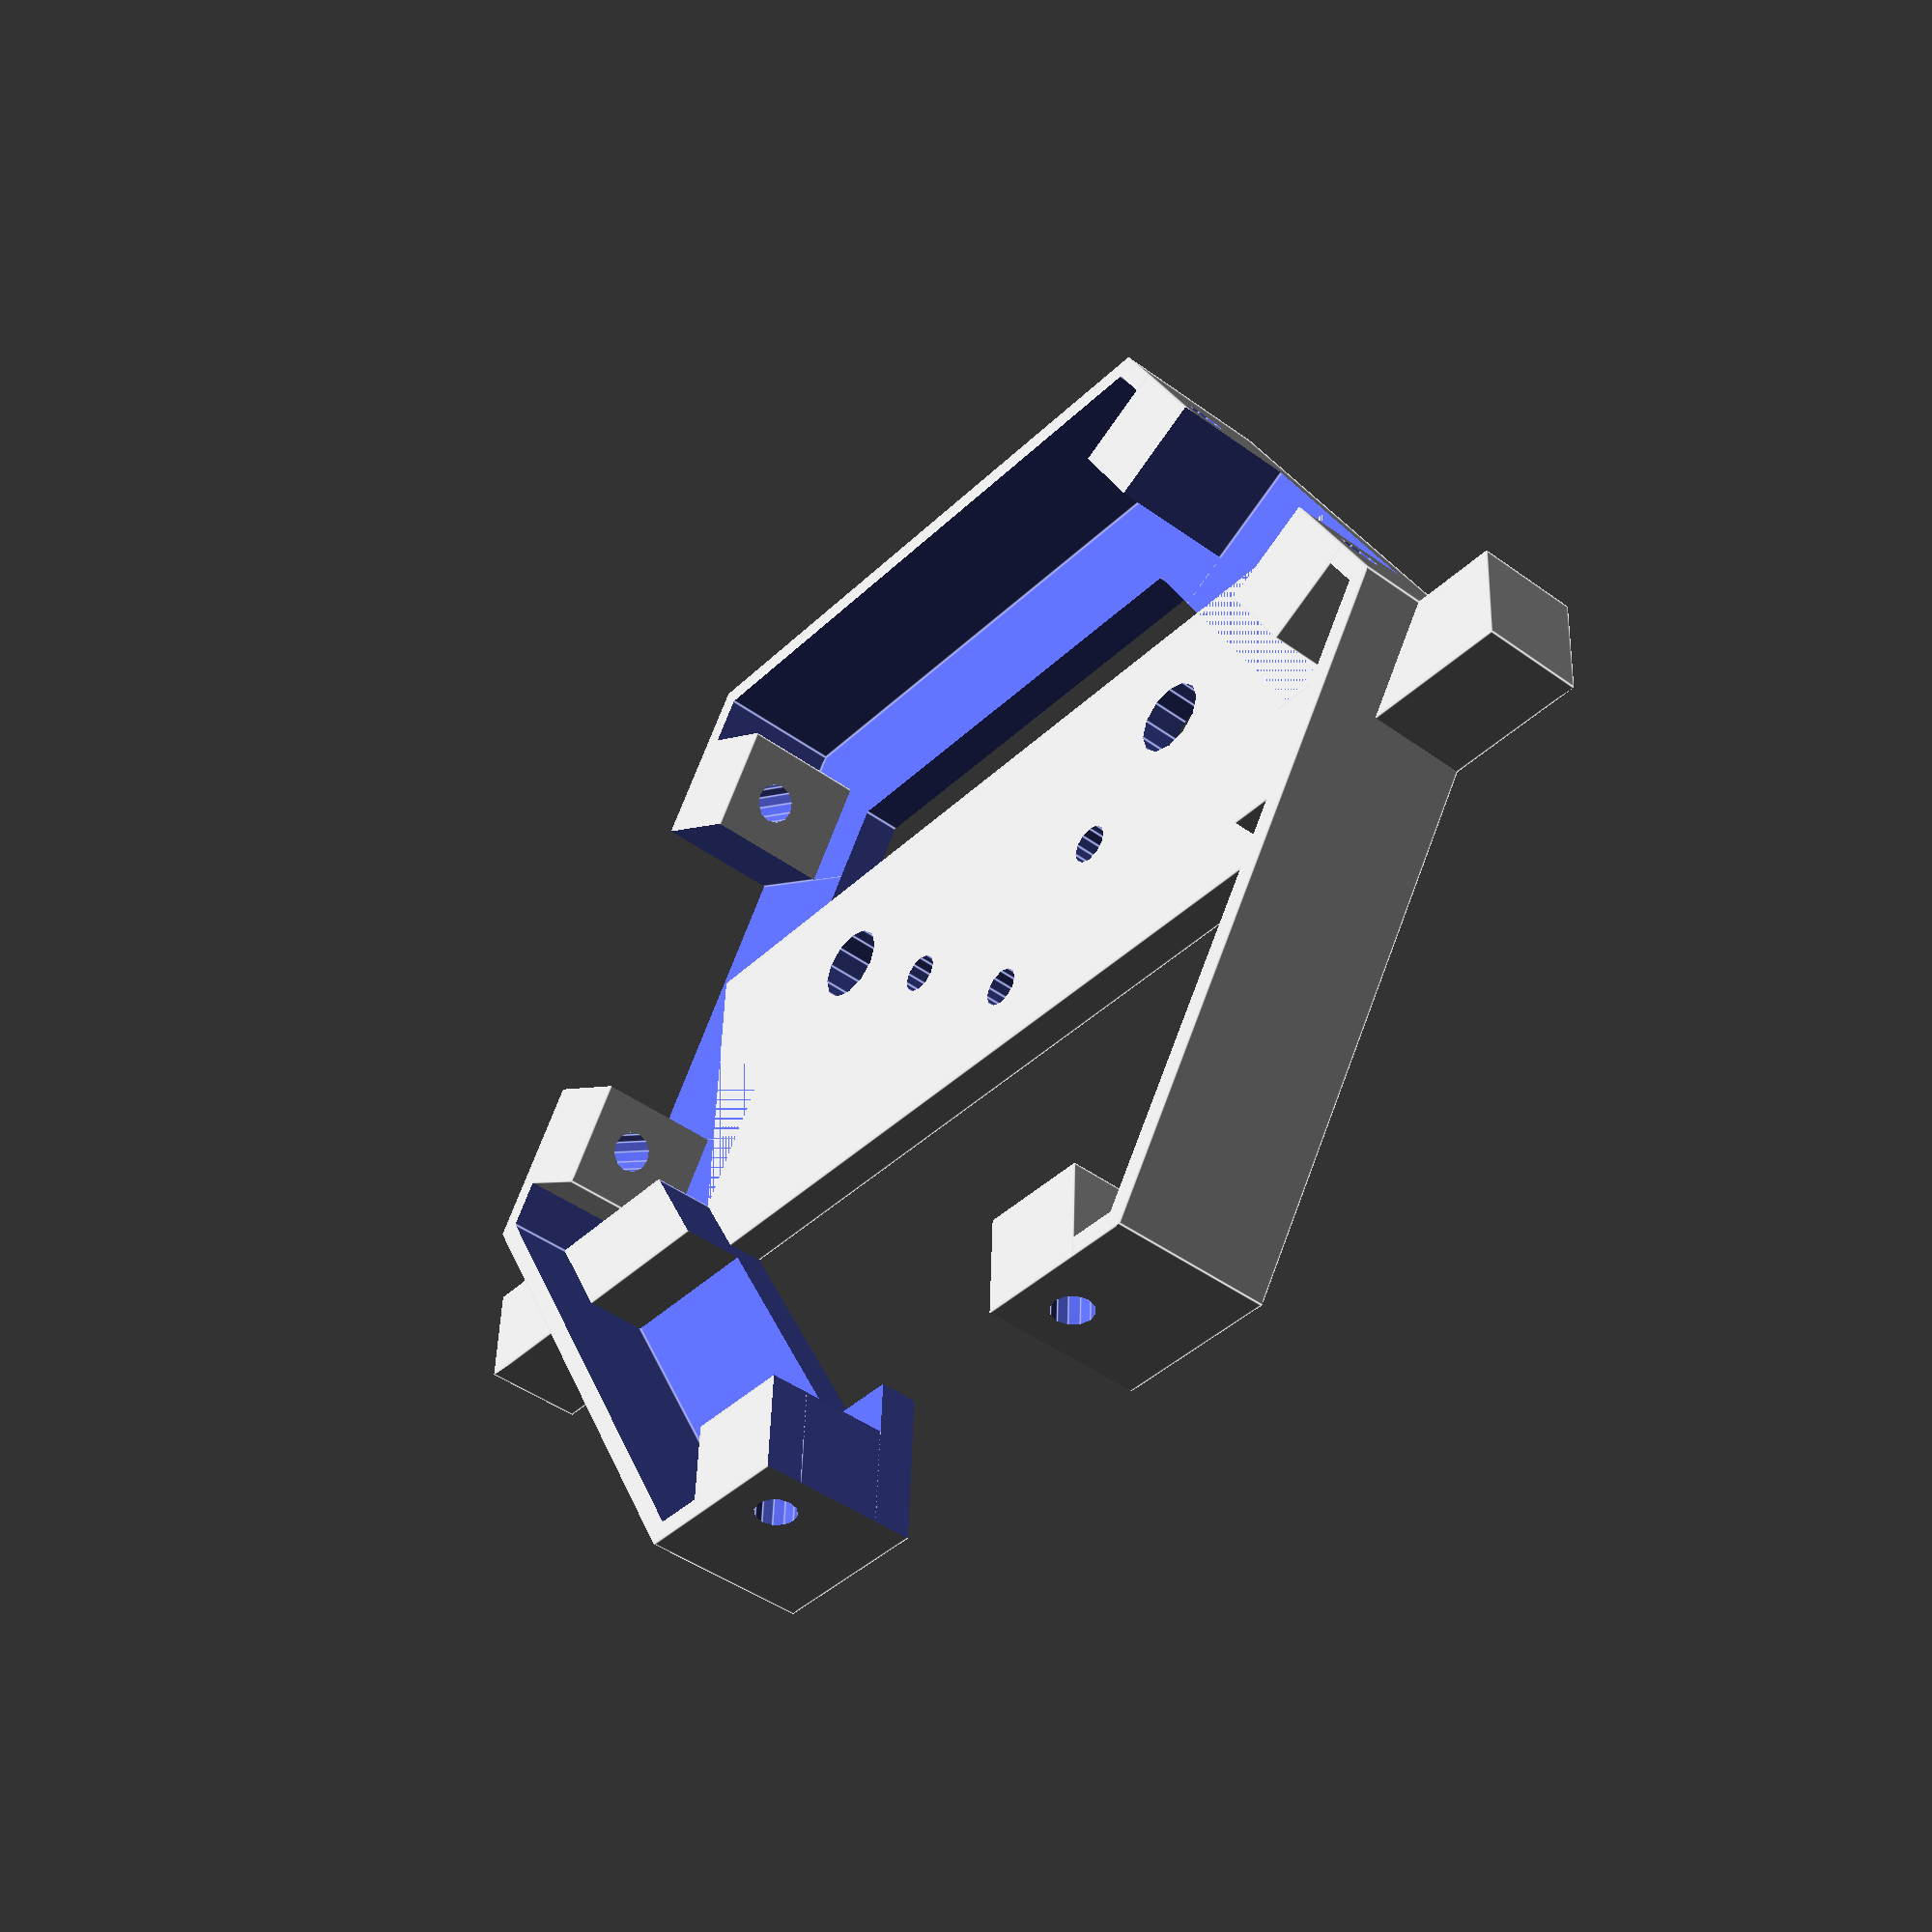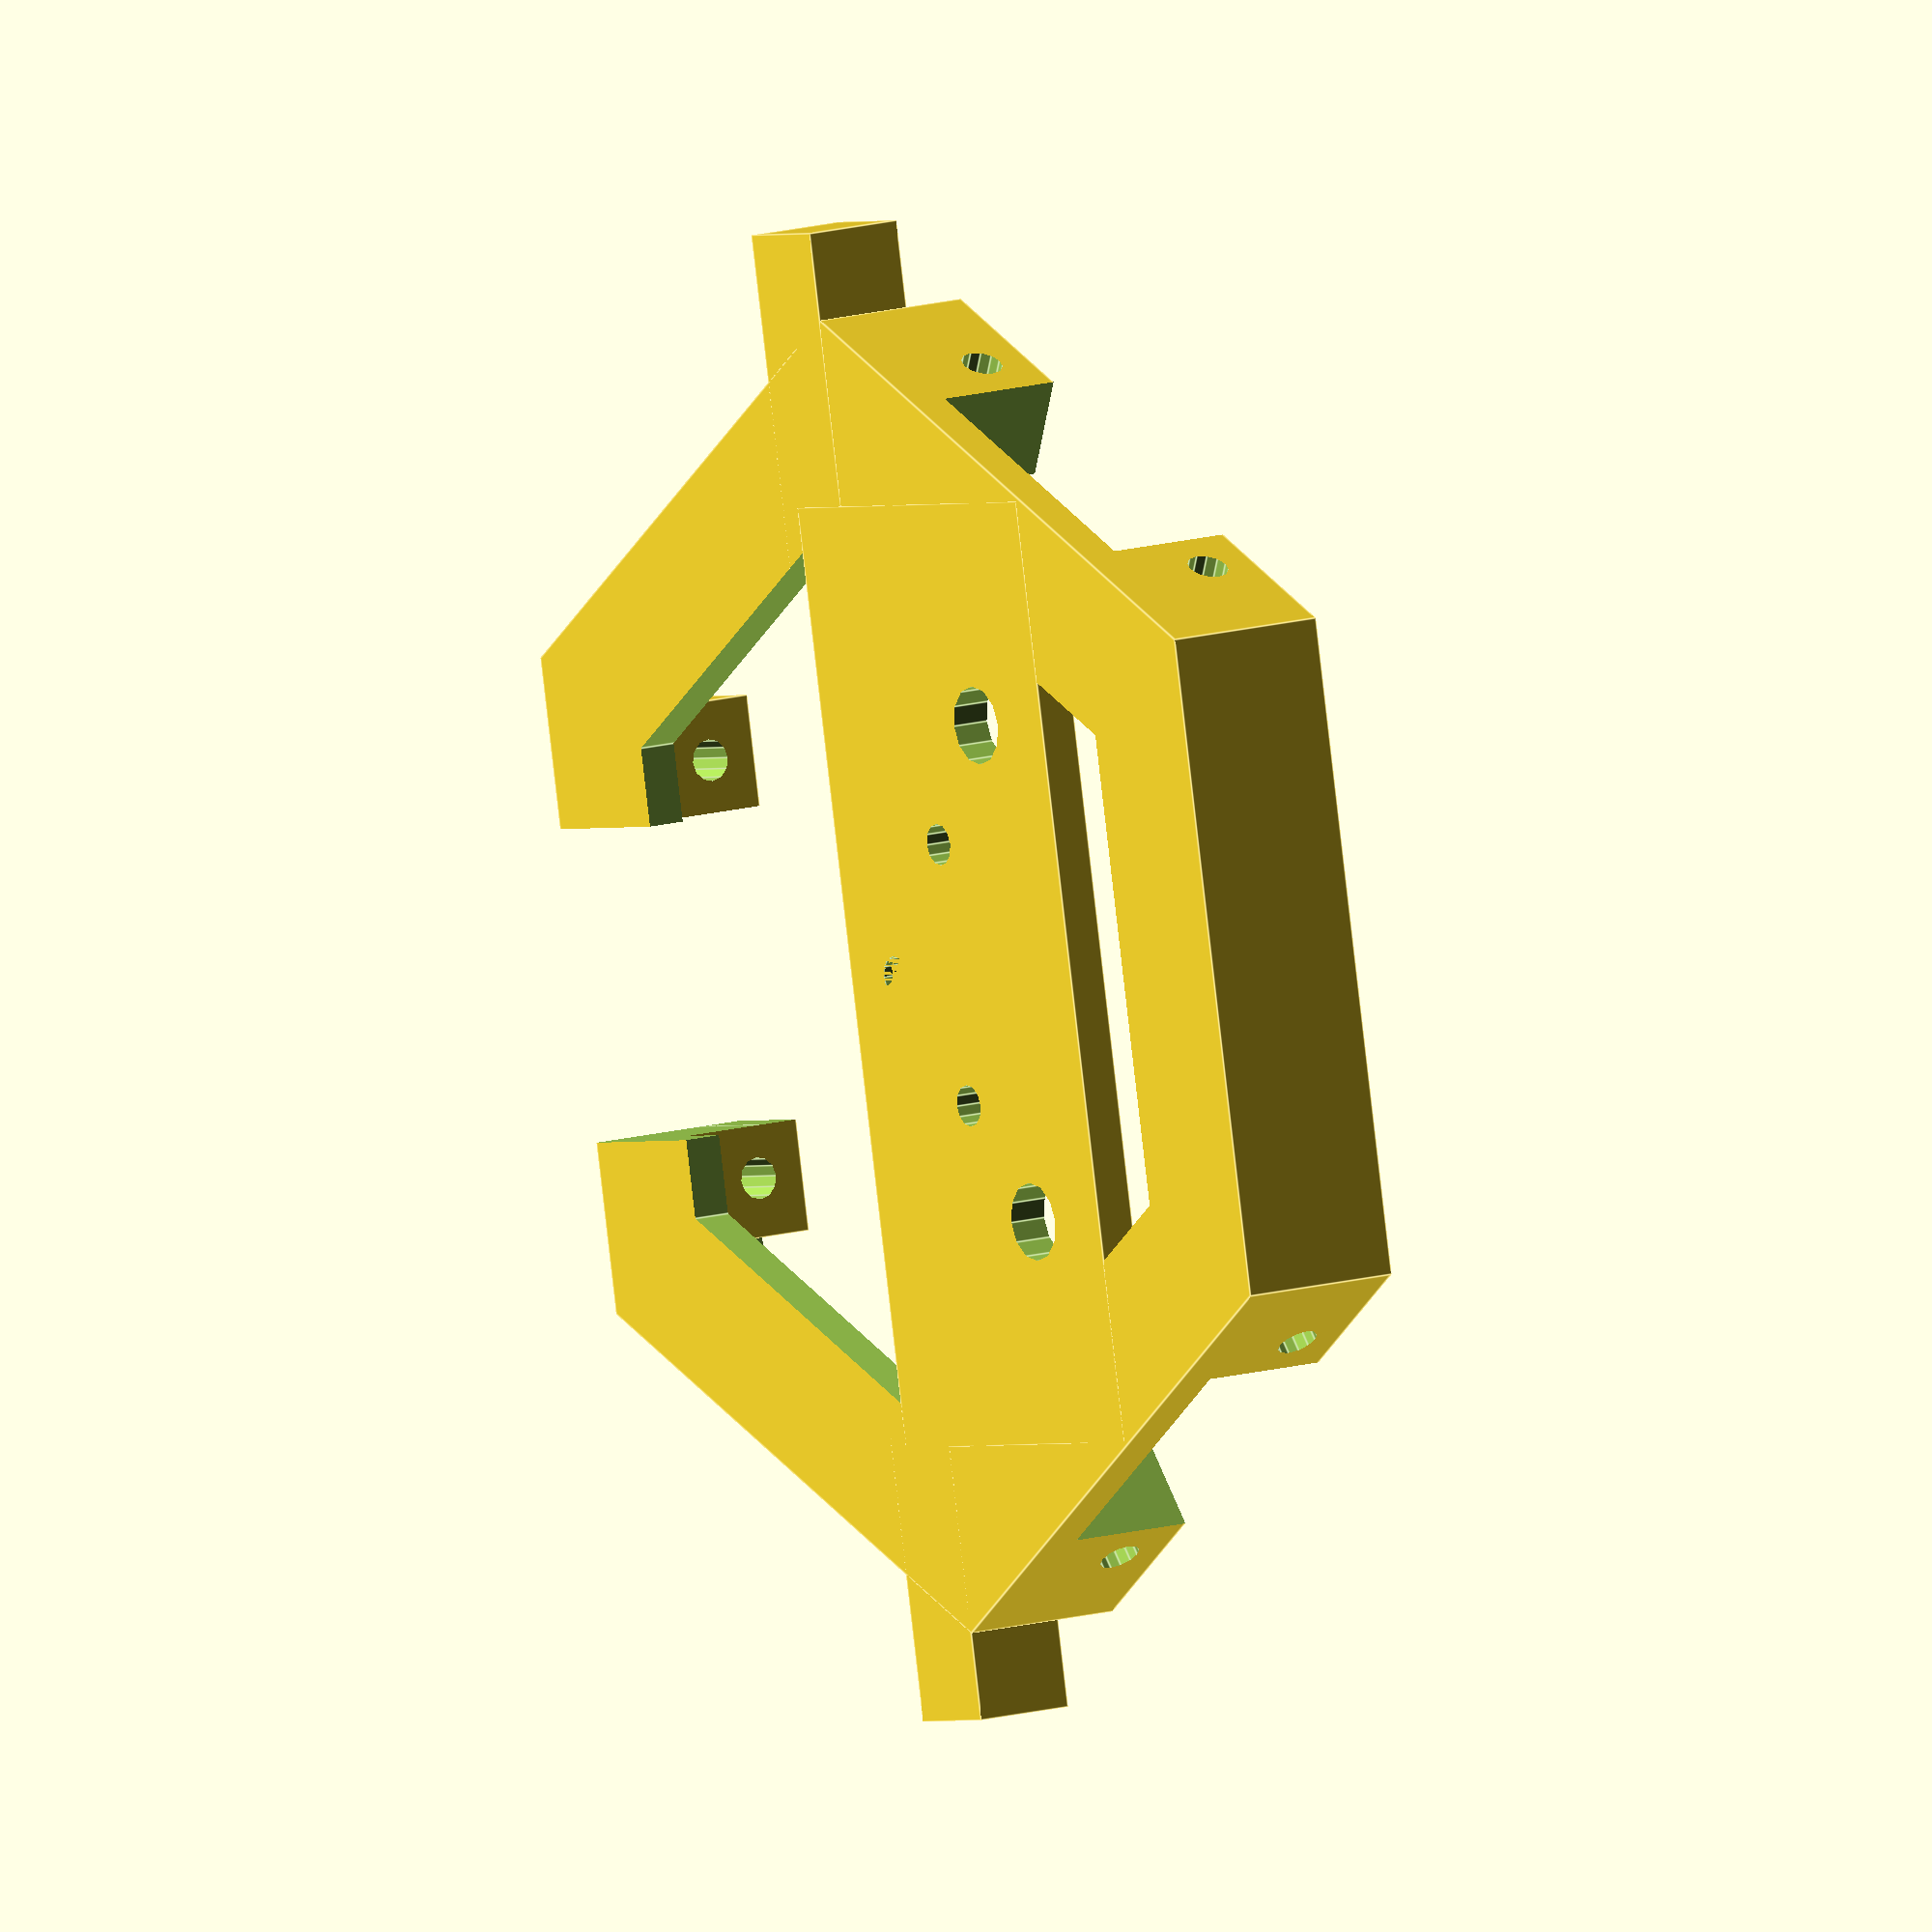
<openscad>
$fn=12;
difference(){

union(){    
difference(){
cylinder(d=100.5,h=13,$fn=6);
translate([0,0,3])cylinder(d=97,h=11,$fn=6);
}
translate([-56.9,0,0])cube([113.8,8,8]);
for(i=[0:120:300]){
rotate([0,0,i])translate([0,39.5,7]) 
    cube([41,8,12],center=true);    
}
}
translate([0,0,-1])cylinder(d=72,h=14,$fn=6);    
    
for(i=[0:120:300]){
rotate([0,0,i]){
    translate([-16,0,9])rotate([-90,0,0])
    cylinder(d=3.2,h=100);
    translate([16,0,9])rotate([-90,0,0])
    cylinder(d=3.2,h=100);
    translate([-12,0,3])cube([24,120,11]);
}
}
translate([-12,0,-1])cube([24,120,11]);
}

difference(){
translate([0,-9,1.5])cube([72,30,3],center=true);
translate([10,-8,-1])cylinder(d=3.2,h=5);
translate([-10,-8,-1])cylinder(d=3.2,h=5);
translate([19,-15,-1])cylinder(d=6,h=5);
translate([-19,-15,-1])cylinder(d=6,h=5);
cylinder(d=3.2,h=4);    
}

</openscad>
<views>
elev=43.9 azim=182.6 roll=49.3 proj=p view=edges
elev=347.0 azim=101.7 roll=235.6 proj=o view=edges
</views>
